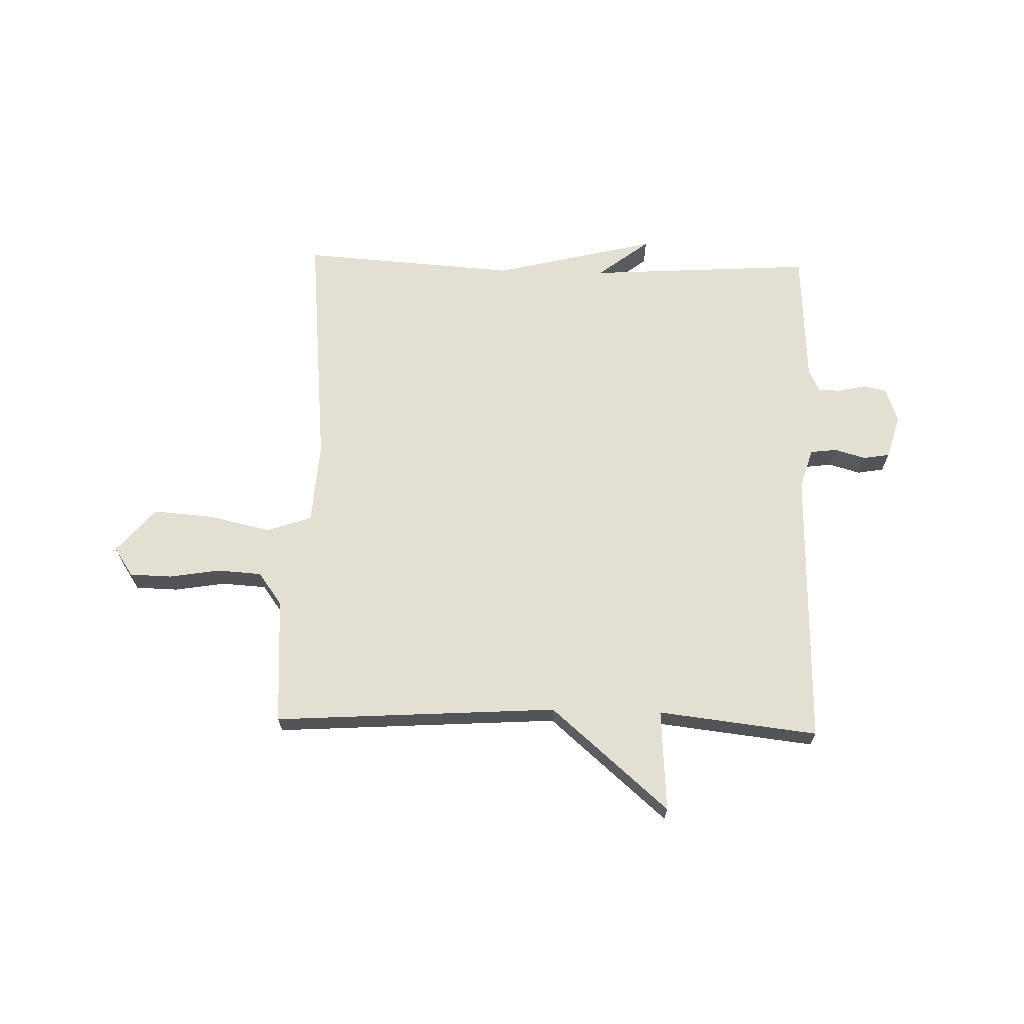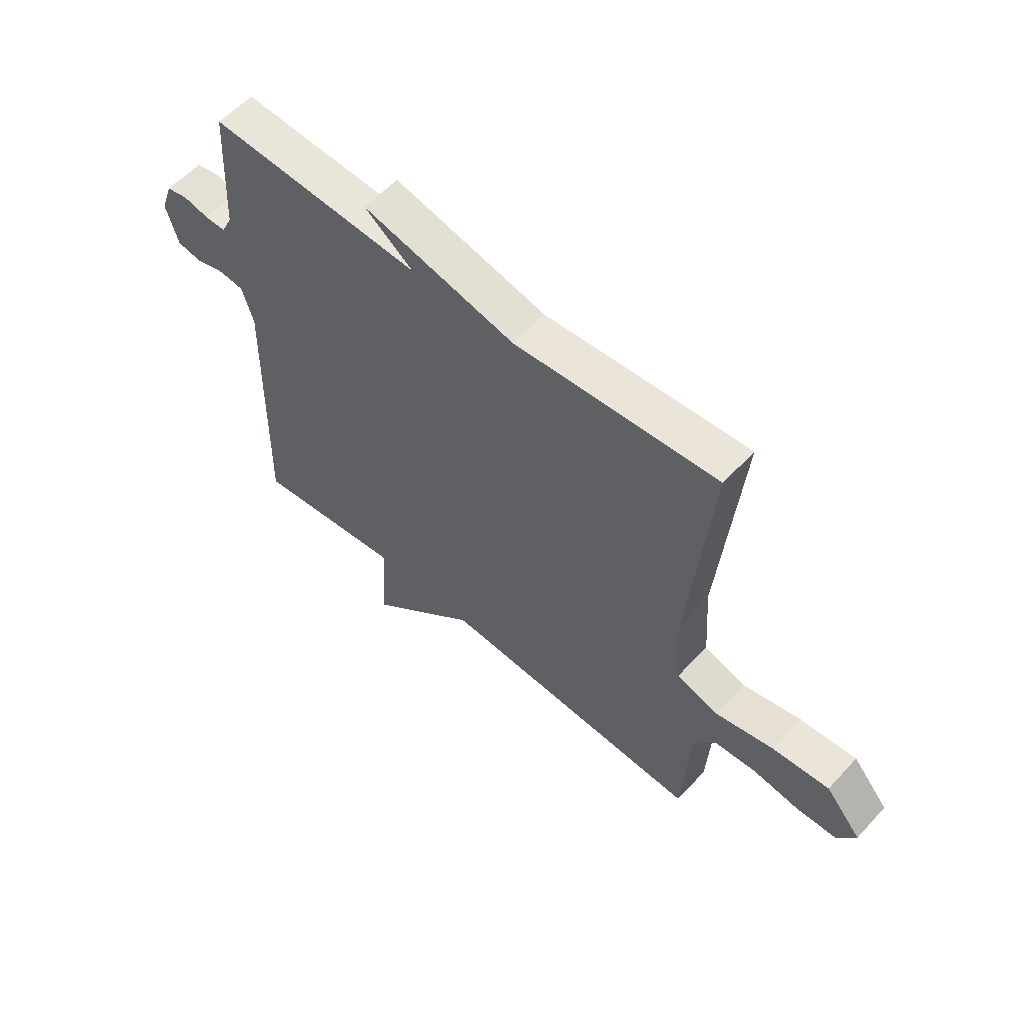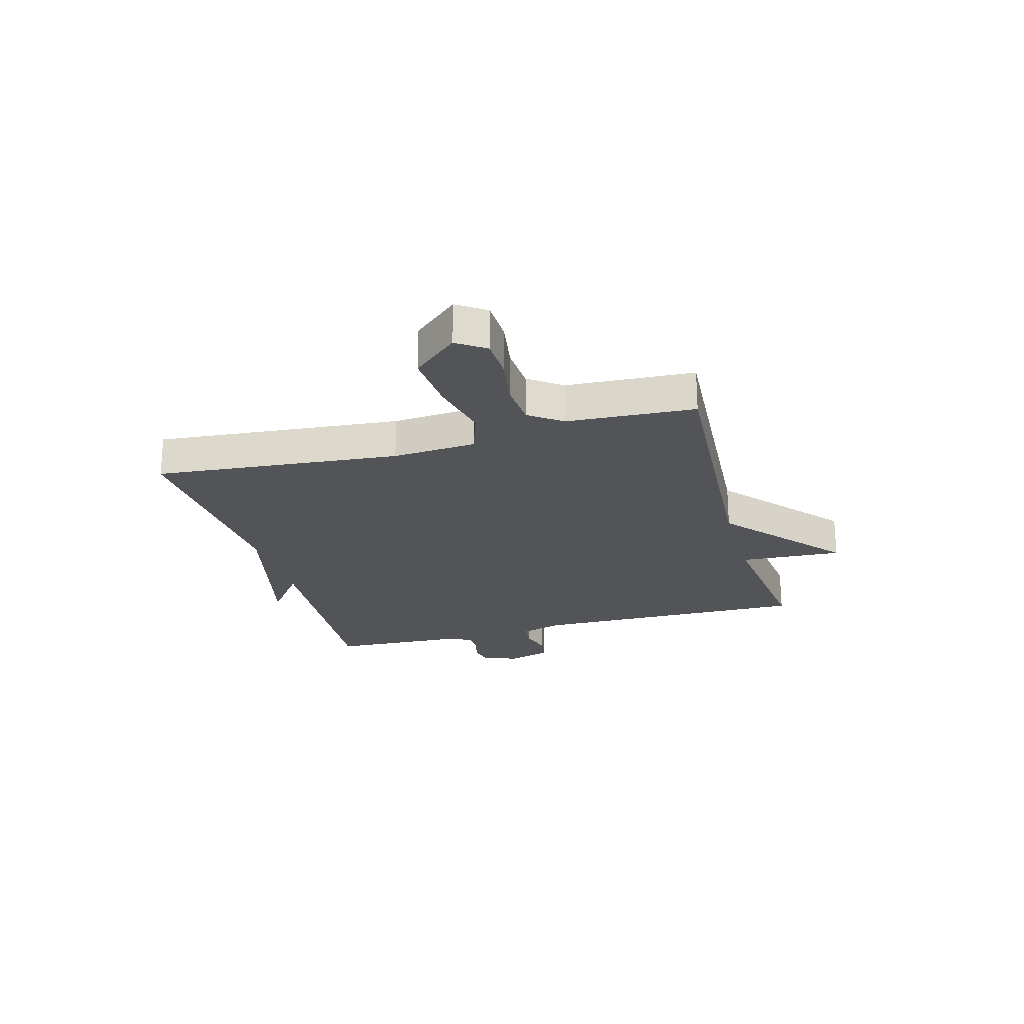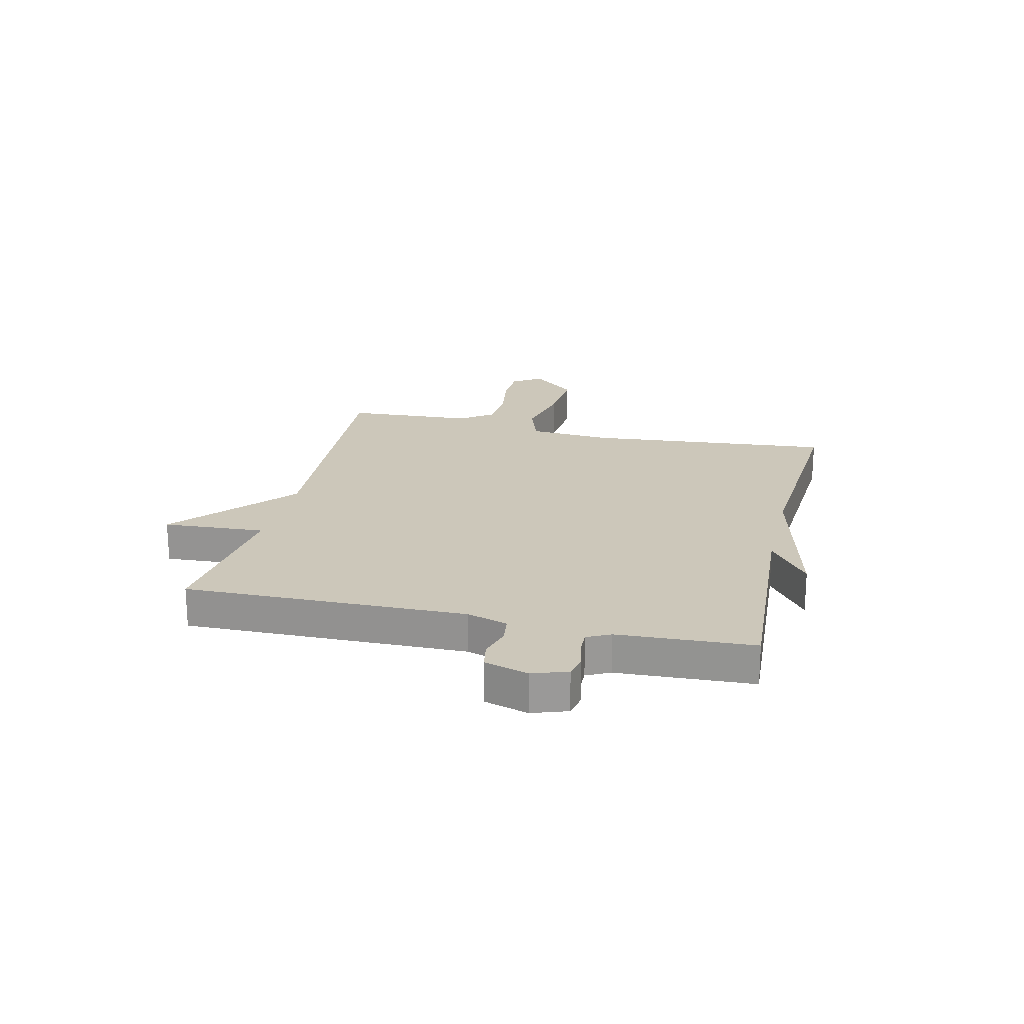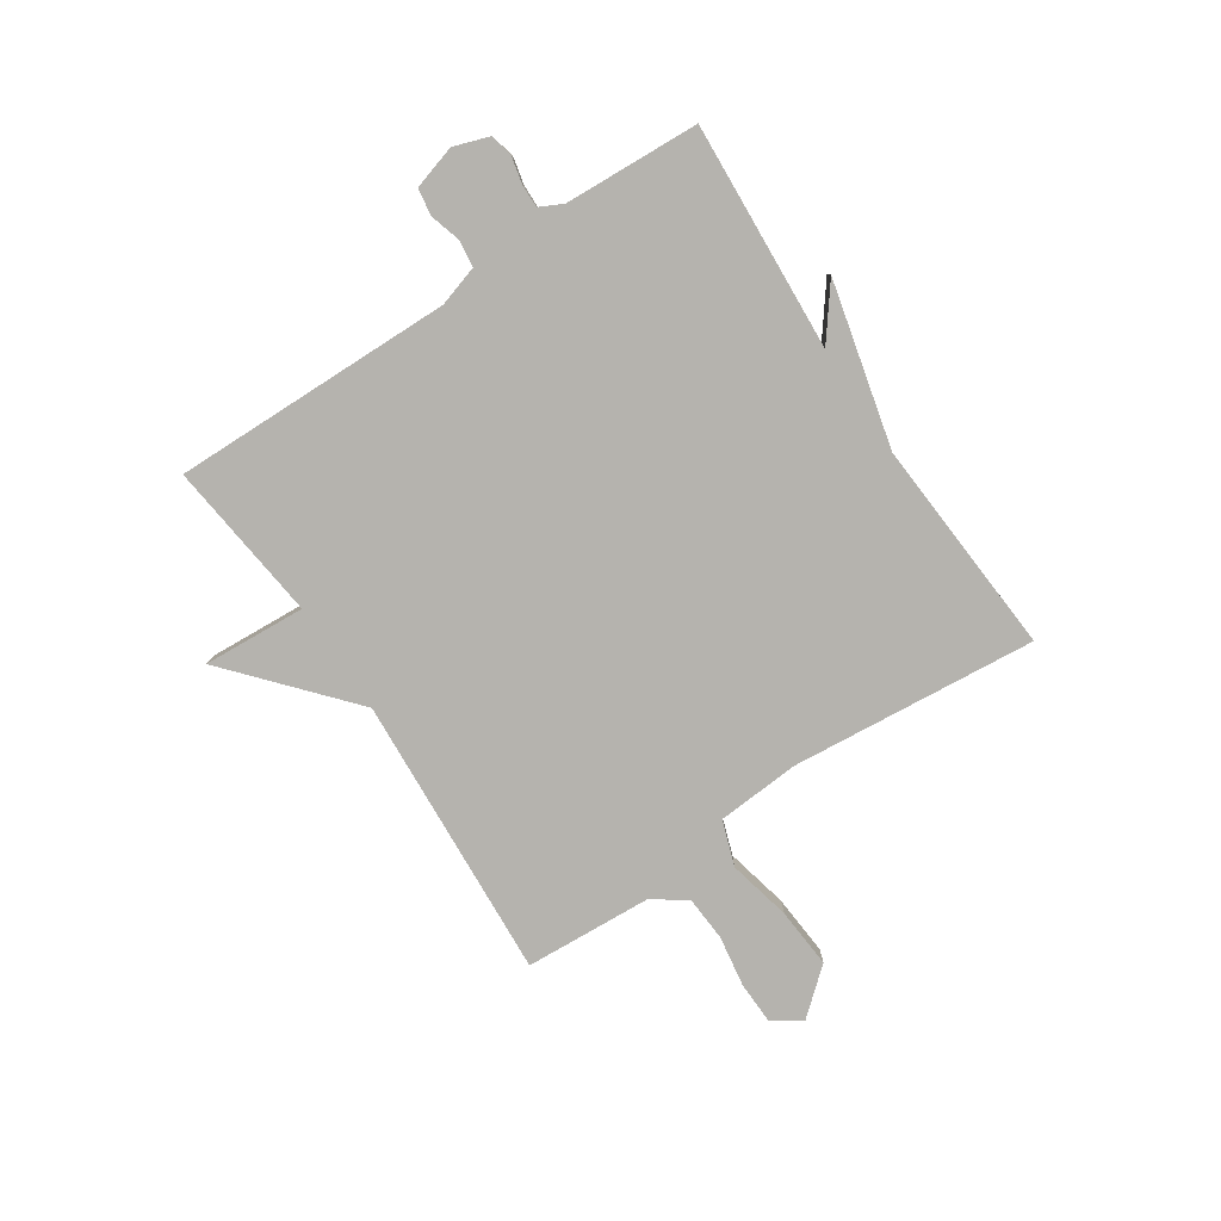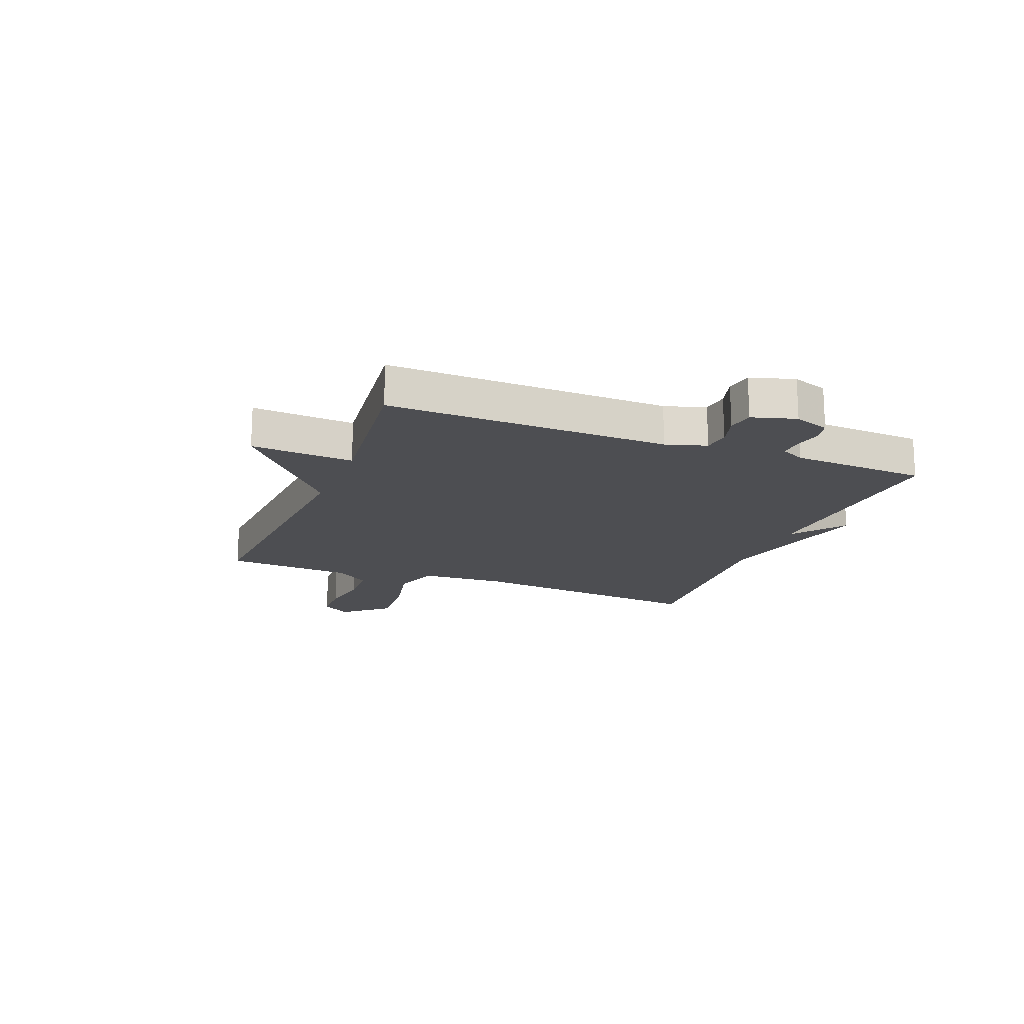
<metadata>
{"format":"obj","ext":"obj","renderer":"f3d","projection":"perspective","resolution":1024,"background":"white","views":[{"elev":66.7,"azim":-178.4,"up":"+Y"},{"elev":57.1,"azim":42.0,"up":"+Z"},{"elev":-23.2,"azim":105.6,"up":"+Y"},{"elev":21.3,"azim":-76.7,"up":"+Y"},{"elev":-79.9,"azim":-56.2,"up":"+Y"},{"elev":-17.1,"azim":-111.4,"up":"+Y"}]}
</metadata>
<code>
v -0.5 0.07 -0.5
v -0.49 0.07 0.005
v -0.512 0.07 0.078
v -0.56 0.07 0.084
v -0.616 0.07 0.068
v -0.664 0.07 0.076
v -0.687 0.07 0.155
v -0.665 0.07 0.218
v -0.623 0.07 0.227
v -0.575 0.07 0.216
v -0.534 0.07 0.215
v -0.513 0.07 0.257
v -0.5 0.07 0.5
v -0.091 0.07 0.474
v -0.185 0.07 0.546
v 0.109 0.07 0.474
v 0.5 0.07 0.5
v 0.458 0.07 0.059
v 0.468 0.07 -0.091
v 0.549 0.07 -0.119
v 0.662 0.07 -0.094
v 0.771 0.07 -0.086
v 0.84 0.07 -0.167
v 0.805 0.07 -0.219
v 0.729 0.07 -0.221
v 0.637 0.07 -0.206
v 0.557 0.07 -0.211
v 0.514 0.07 -0.27
v 0.5 0.07 -0.5
v -0.012 0.07 -0.467
v -0.224 0.07 -0.651
v -0.212 0.07 -0.467
v -0.5 0 -0.5
v -0.49 0 0.005
v -0.512 0 0.078
v -0.56 0 0.084
v -0.616 0 0.068
v -0.664 0 0.076
v -0.687 0 0.155
v -0.665 0 0.218
v -0.623 0 0.227
v -0.575 0 0.216
v -0.534 0 0.215
v -0.513 0 0.257
v -0.5 0 0.5
v -0.091 0 0.474
v -0.185 0 0.546
v 0.109 0 0.474
v 0.5 0 0.5
v 0.458 0 0.059
v 0.468 0 -0.091
v 0.549 0 -0.119
v 0.662 0 -0.094
v 0.771 0 -0.086
v 0.84 0 -0.167
v 0.805 0 -0.219
v 0.729 0 -0.221
v 0.637 0 -0.206
v 0.557 0 -0.211
v 0.514 0 -0.27
v 0.5 0 -0.5
v -0.012 0 -0.467
v -0.224 0 -0.651
v -0.212 0 -0.467
f 30 31 32
f 28 29 30
f 27 28 30 32
f 24 25 26
f 23 24 26
f 22 23 26
f 21 22 26
f 20 21 26
f 19 20 26 27
f 16 17 18
f 14 15 16 18
f 14 18 19
f 13 14 19
f 12 13 19
f 19 27 32
f 12 19 32
f 11 12 32
f 8 9 10
f 7 8 10
f 6 7 10
f 5 6 10
f 4 5 10
f 3 4 10 11
f 32 1 2
f 2 3 11 32
f 64 63 62
f 62 61 60
f 64 62 60 59
f 58 57 56
f 58 56 55
f 58 55 54
f 58 54 53
f 58 53 52
f 59 58 52 51
f 50 49 48
f 50 48 47 46
f 51 50 46
f 51 46 45
f 51 45 44
f 64 59 51
f 64 51 44
f 64 44 43
f 42 41 40
f 42 40 39
f 42 39 38
f 42 38 37
f 42 37 36
f 43 42 36 35
f 34 33 64
f 64 43 35 34
f 1 33 34 2
f 2 34 35 3
f 3 35 36 4
f 4 36 37 5
f 5 37 38 6
f 6 38 39 7
f 7 39 40 8
f 8 40 41 9
f 9 41 42 10
f 10 42 43 11
f 11 43 44 12
f 12 44 45 13
f 13 45 46 14
f 14 46 47 15
f 15 47 48 16
f 16 48 49 17
f 17 49 50 18
f 18 50 51 19
f 19 51 52 20
f 20 52 53 21
f 21 53 54 22
f 22 54 55 23
f 23 55 56 24
f 24 56 57 25
f 25 57 58 26
f 26 58 59 27
f 27 59 60 28
f 28 60 61 29
f 29 61 62 30
f 30 62 63 31
f 31 63 64 32
f 32 64 33 1

</code>
